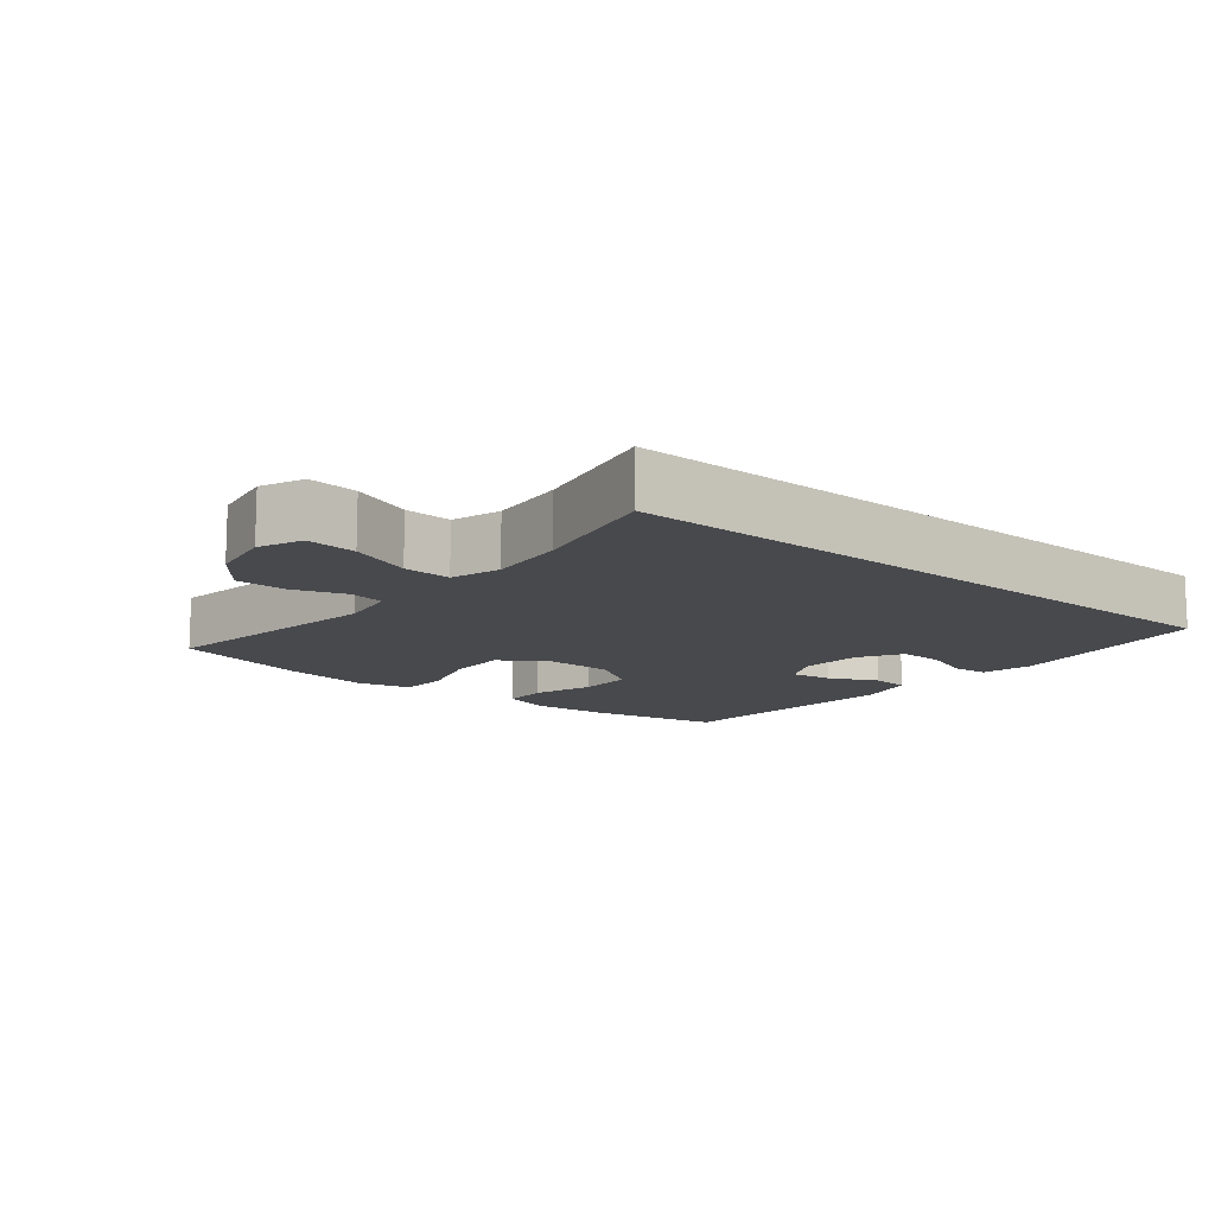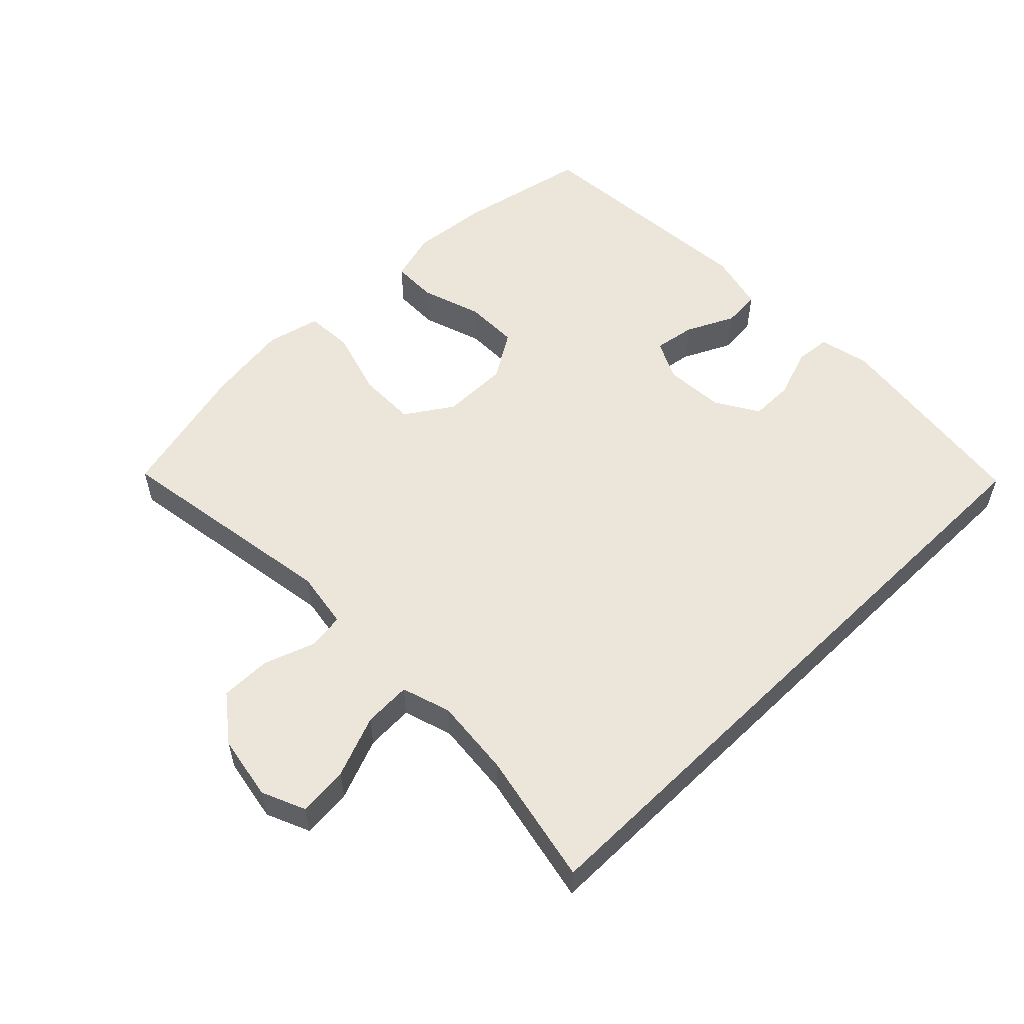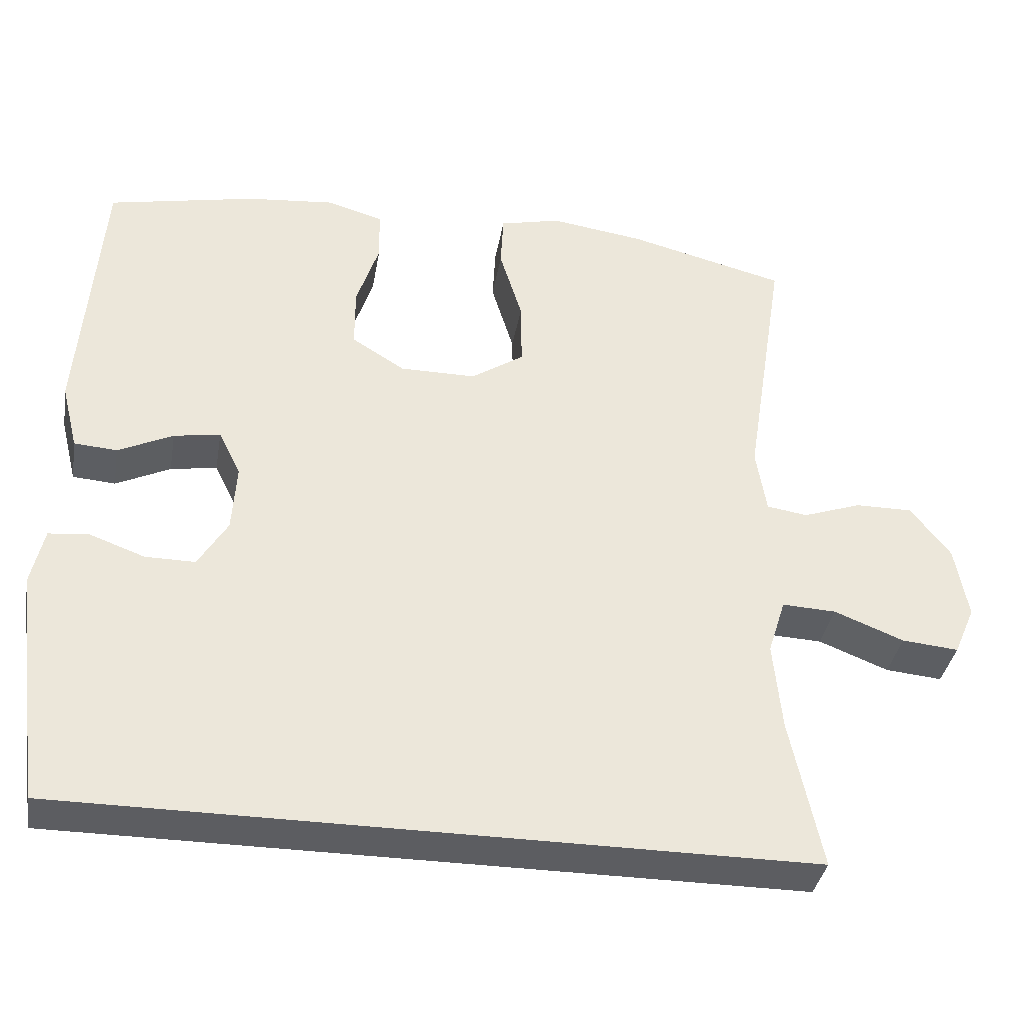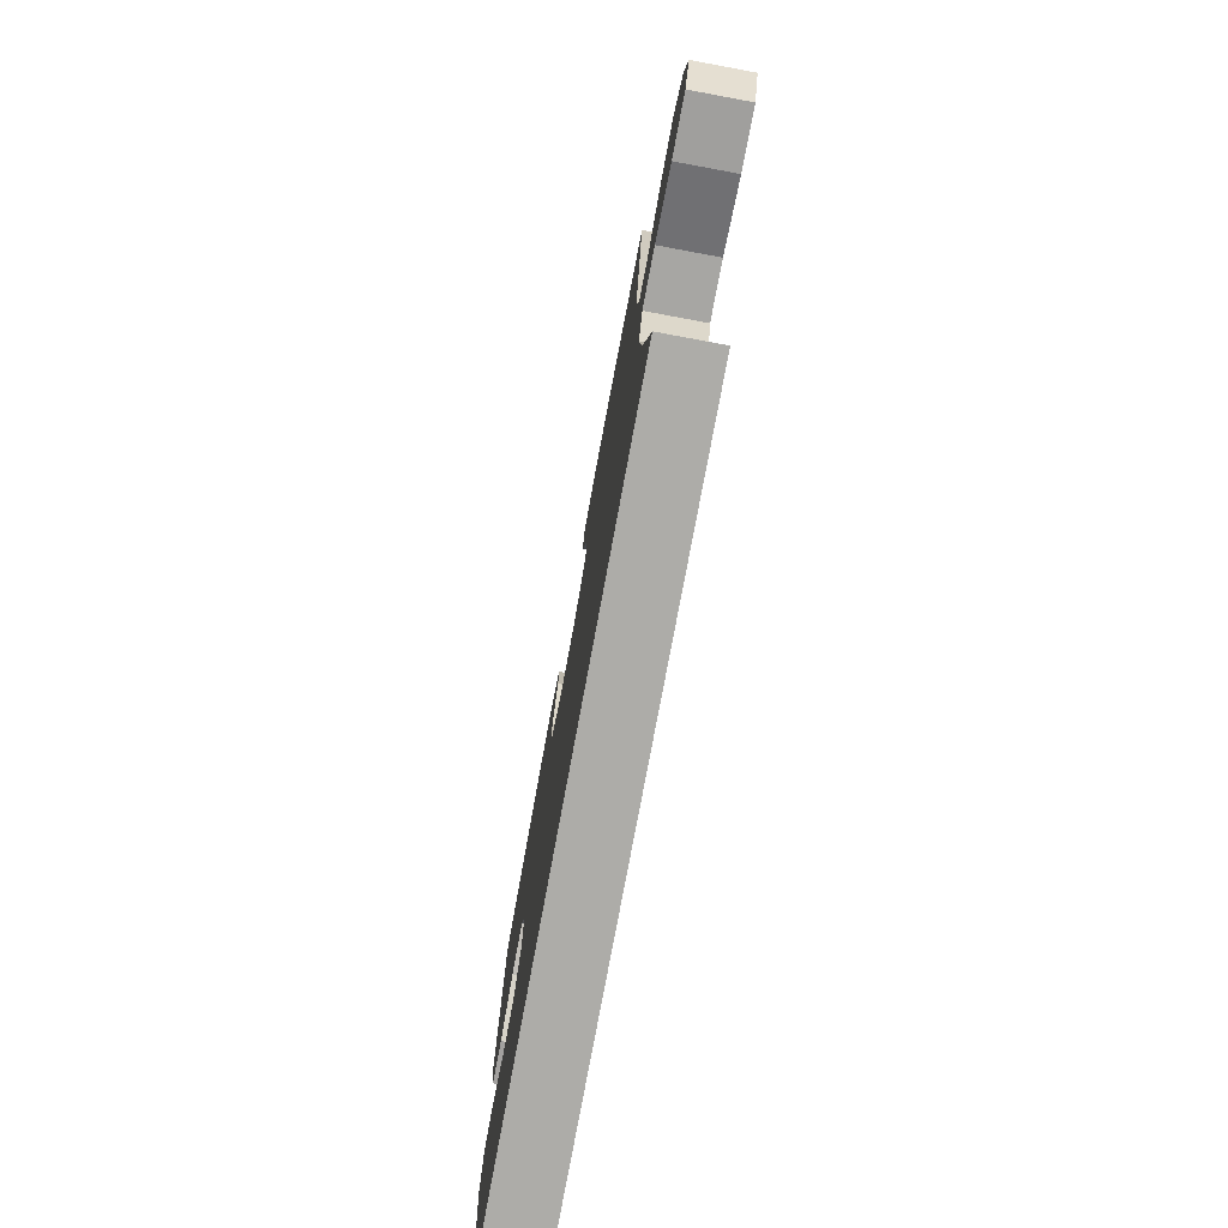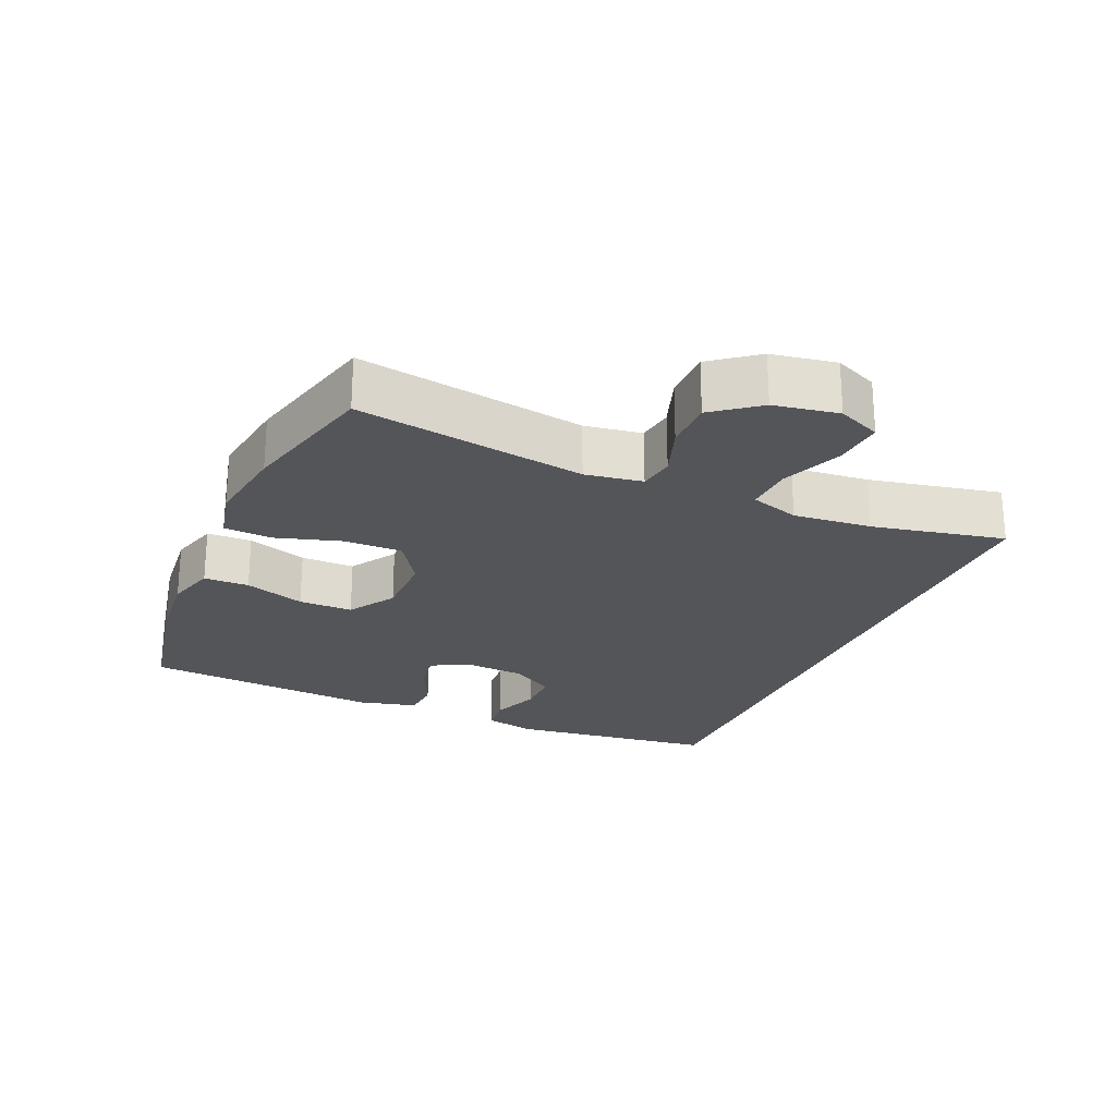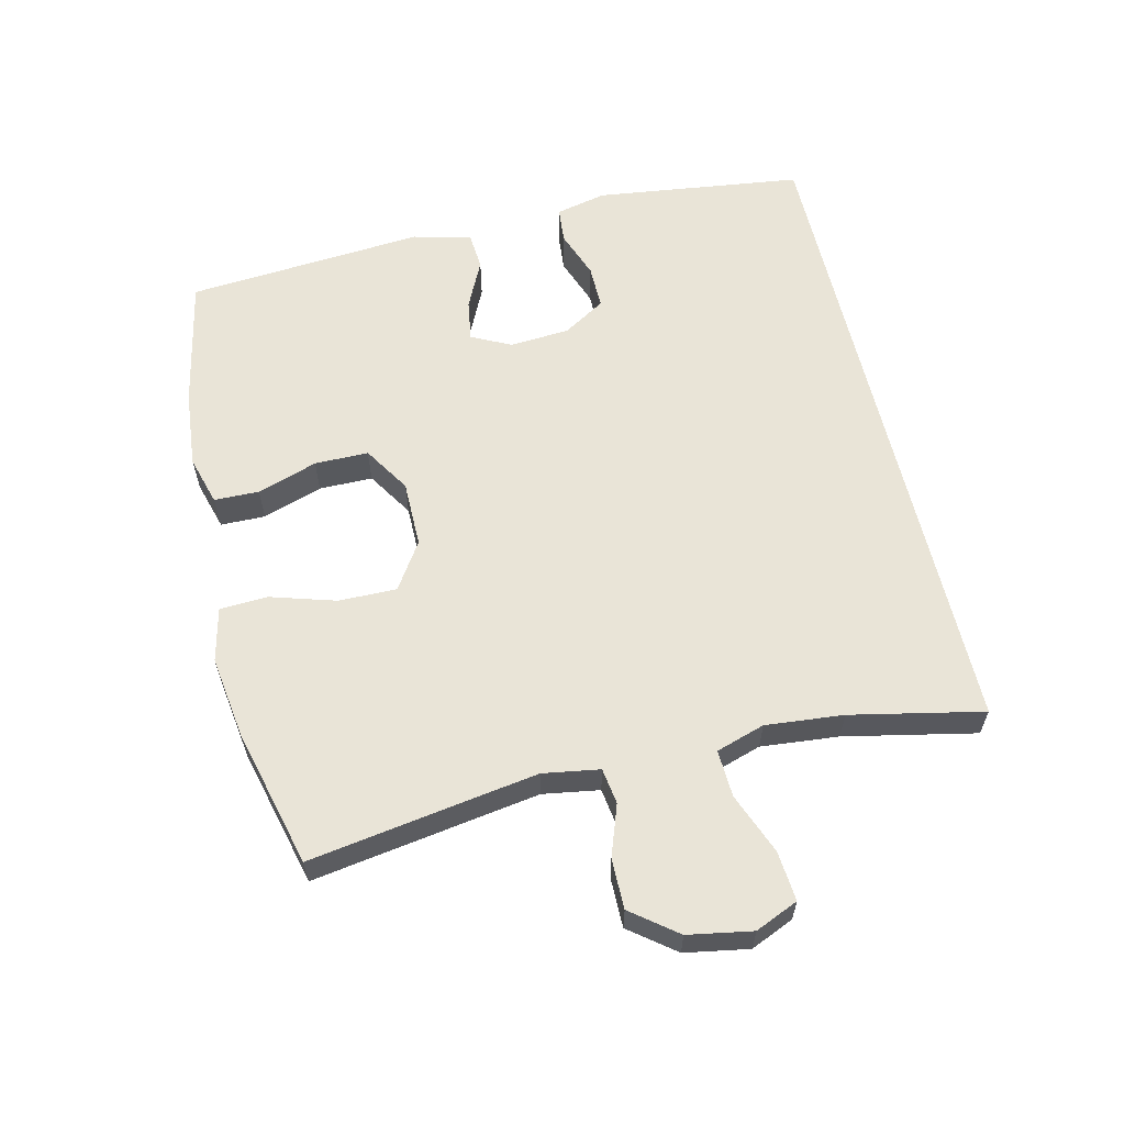
<metadata>
{"format":"obj","ext":"obj","renderer":"f3d","projection":"perspective","resolution":1024,"background":"white","views":[{"elev":-12.5,"azim":140.6,"up":"+Y"},{"elev":55.4,"azim":135.6,"up":"+Y"},{"elev":-36.9,"azim":-9.7,"up":"+Z"},{"elev":-76.7,"azim":79.5,"up":"+Z"},{"elev":-24.1,"azim":66.4,"up":"+Y"},{"elev":60.9,"azim":76.7,"up":"+Y"}]}
</metadata>
<code>
o path22
v 0.4758 0.0375 -0.5032
v 0.4334 0.0375 -0.3006
v 0.4219 0.0375 -0.1809
v 0.4455 0.0375 -0.106
v 0.5182 0.0375 -0.1093
v 0.6118 0.0375 -0.1463
v 0.6881 0.0375 -0.1532
v 0.7167 0.0375 -0.08713
v 0.6993 0.0375 0.01135
v 0.6459 0.0375 0.08079
v 0.5688 0.0375 0.0805
v 0.4903 0.0375 0.05286
v 0.4354 0.0375 0.06095
v 0.4213 0.0375 0.1483
v 0.4758 0.0375 0.4985
v 0.264 0.0375 0.5521
v 0.1375 0.0375 0.5703
v 0.05516 0.0375 0.5508
v 0.05123 0.0375 0.4775
v 0.08162 0.0375 0.3773
v 0.08271 0.0375 0.2882
v 0.01177 0.0375 0.2412
v -0.09038 0.0375 0.2411
v -0.162 0.0375 0.2859
v -0.162 0.0375 0.3684
v -0.1317 0.0375 0.4606
v -0.1329 0.0375 0.5295
v -0.2088 0.0375 0.5513
v -0.3272 0.0375 0.5397
v -0.5261 0.0375 0.4985
v -0.5545 0.0375 0.1341
v -0.5324 0.0375 0.04514
v -0.4747 0.0375 0.04071
v -0.4011 0.0375 0.07612
v -0.3384 0.0375 0.08614
v -0.3086 0.0375 0.02623
v -0.3146 0.0375 -0.06565
v -0.3542 0.0375 -0.1309
v -0.4216 0.0375 -0.1303
v -0.4952 0.0375 -0.1032
v -0.5497 0.0375 -0.1083
v -0.5671 0.0375 -0.1862
v -0.5261 0.0375 -0.5032
v 0.4758 -0.0375 -0.5032
v 0.4334 -0.0375 -0.3006
v 0.4219 -0.0375 -0.1809
v 0.4455 -0.0375 -0.106
v 0.5182 -0.0375 -0.1093
v 0.6118 -0.0375 -0.1463
v 0.6881 -0.0375 -0.1532
v 0.7167 -0.0375 -0.08713
v 0.6993 -0.0375 0.01135
v 0.6459 -0.0375 0.08079
v 0.5688 -0.0375 0.0805
v 0.4903 -0.0375 0.05286
v 0.4354 -0.0375 0.06095
v 0.4213 -0.0375 0.1483
v 0.4758 -0.0375 0.4985
v 0.264 -0.0375 0.5521
v 0.1375 -0.0375 0.5703
v 0.05516 -0.0375 0.5508
v 0.05123 -0.0375 0.4775
v 0.08162 -0.0375 0.3773
v 0.08271 -0.0375 0.2882
v 0.01177 -0.0375 0.2412
v -0.09038 -0.0375 0.2411
v -0.162 -0.0375 0.2859
v -0.162 -0.0375 0.3684
v -0.1317 -0.0375 0.4606
v -0.1329 -0.0375 0.5295
v -0.2088 -0.0375 0.5513
v -0.3272 -0.0375 0.5397
v -0.5261 -0.0375 0.4985
v -0.5545 -0.0375 0.1341
v -0.5324 -0.0375 0.04514
v -0.4747 -0.0375 0.04071
v -0.4011 -0.0375 0.07612
v -0.3384 -0.0375 0.08614
v -0.3086 -0.0375 0.02623
v -0.3146 -0.0375 -0.06565
v -0.3542 -0.0375 -0.1309
v -0.4216 -0.0375 -0.1303
v -0.4952 -0.0375 -0.1032
v -0.5497 -0.0375 -0.1083
v -0.5671 -0.0375 -0.1862
v -0.5261 -0.0375 -0.5032
v 0.4758 0.0375 -0.5032
v 0.4758 0.0375 -0.5032
v -0.5261 0.0375 -0.5032
v -0.5261 0.0375 -0.5032
v 0.4334 0.0375 -0.3006
v -0.5671 0.0375 -0.1862
v 0.4219 0.0375 -0.1809
v -0.5497 0.0375 -0.1083
v -0.5497 0.0375 -0.1083
v -0.3542 0.0375 -0.1309
v -0.4216 0.0375 -0.1303
v 0.4455 0.0375 -0.106
v 0.4455 0.0375 -0.106
v 0.6118 0.0375 -0.1463
v 0.6881 0.0375 -0.1532
v 0.6881 0.0375 -0.1532
v 0.7167 0.0375 -0.08713
v 0.5182 0.0375 -0.1093
v -0.3146 0.0375 -0.06565
v -0.4952 0.0375 -0.1032
v 0.6993 0.0375 0.01135
v -0.3086 0.0375 0.02623
v 0.6459 0.0375 0.08079
v -0.3384 0.0375 0.08614
v -0.3384 0.0375 0.08614
v -0.5324 0.0375 0.04514
v -0.5324 0.0375 0.04514
v -0.4747 0.0375 0.04071
v -0.4011 0.0375 0.07612
v -0.5545 0.0375 0.1341
v 0.4903 0.0375 0.05286
v 0.4354 0.0375 0.06095
v 0.4354 0.0375 0.06095
v 0.5688 0.0375 0.0805
v 0.4213 0.0375 0.1483
v 0.01177 0.0375 0.2412
v -0.09038 0.0375 0.2411
v -0.162 0.0375 0.2859
v 0.08271 0.0375 0.2882
v -0.162 0.0375 0.3684
v 0.08162 0.0375 0.3773
v -0.1317 0.0375 0.4606
v 0.05123 0.0375 0.4775
v -0.5261 0.0375 0.4985
v -0.5261 0.0375 0.4985
v -0.1329 0.0375 0.5295
v -0.1329 0.0375 0.5295
v 0.4758 0.0375 0.4985
v 0.4758 0.0375 0.4985
v 0.05516 0.0375 0.5508
v 0.05516 0.0375 0.5508
v -0.3272 0.0375 0.5397
v 0.264 0.0375 0.5521
v -0.2088 0.0375 0.5513
v 0.1375 0.0375 0.5703
v 0.4758 -0.0375 -0.5032
v 0.4758 -0.0375 -0.5032
v -0.5261 -0.0375 -0.5032
v -0.5261 -0.0375 -0.5032
v 0.4334 -0.0375 -0.3006
v -0.5671 -0.0375 -0.1862
v 0.4219 -0.0375 -0.1809
v -0.5497 -0.0375 -0.1083
v -0.5497 -0.0375 -0.1083
v -0.3542 -0.0375 -0.1309
v -0.4216 -0.0375 -0.1303
v 0.4455 -0.0375 -0.106
v 0.4455 -0.0375 -0.106
v 0.6118 -0.0375 -0.1463
v 0.6881 -0.0375 -0.1532
v 0.6881 -0.0375 -0.1532
v 0.7167 -0.0375 -0.08713
v 0.5182 -0.0375 -0.1093
v -0.3146 -0.0375 -0.06565
v -0.4952 -0.0375 -0.1032
v 0.6993 -0.0375 0.01135
v -0.3086 -0.0375 0.02623
v 0.6459 -0.0375 0.08079
v -0.3384 -0.0375 0.08614
v -0.3384 -0.0375 0.08614
v -0.5324 -0.0375 0.04514
v -0.5324 -0.0375 0.04514
v -0.4747 -0.0375 0.04071
v -0.4011 -0.0375 0.07612
v -0.5545 -0.0375 0.1341
v 0.4903 -0.0375 0.05286
v 0.4354 -0.0375 0.06095
v 0.4354 -0.0375 0.06095
v 0.5688 -0.0375 0.0805
v 0.4213 -0.0375 0.1483
v 0.01177 -0.0375 0.2412
v -0.09038 -0.0375 0.2411
v -0.162 -0.0375 0.2859
v 0.08271 -0.0375 0.2882
v -0.162 -0.0375 0.3684
v 0.08162 -0.0375 0.3773
v -0.1317 -0.0375 0.4606
v 0.05123 -0.0375 0.4775
v -0.5261 -0.0375 0.4985
v -0.5261 -0.0375 0.4985
v -0.1329 -0.0375 0.5295
v -0.1329 -0.0375 0.5295
v 0.4758 -0.0375 0.4985
v 0.4758 -0.0375 0.4985
v 0.05516 -0.0375 0.5508
v 0.05516 -0.0375 0.5508
v -0.3272 -0.0375 0.5397
v 0.264 -0.0375 0.5521
v -0.2088 -0.0375 0.5513
v 0.1375 -0.0375 0.5703
f 193 179 181
f 158 155 156
f 178 165 163
f 194 176 189
f 177 160 148
f 151 146 160
f 177 148 153
f 178 163 177
f 162 155 158
f 179 165 178
f 147 161 149
f 146 151 142
f 148 160 146
f 177 173 180
f 170 171 169
f 175 162 164
f 177 163 160
f 142 151 144
f 185 179 193
f 175 159 162
f 155 162 159
f 173 153 172
f 187 195 183
f 144 151 152
f 170 165 171
f 177 153 173
f 196 182 194
f 193 181 195
f 176 180 173
f 171 165 185
f 144 152 147
f 172 159 175
f 194 182 180
f 172 153 159
f 184 182 196
f 183 195 181
f 167 169 171
f 165 179 185
f 147 152 161
f 191 184 196
f 194 180 176
f 90 88 143 145
f 1 2 45 44
f 42 43 86 85
f 2 3 46 45
f 95 42 85 150
f 38 39 82 81
f 3 99 154 46
f 6 102 157 49
f 7 8 51 50
f 5 6 49 48
f 37 38 81 80
f 40 41 84 83
f 39 40 83 82
f 4 5 48 47
f 8 9 52 51
f 36 37 80 79
f 9 10 53 52
f 111 36 79 166
f 113 33 76 168
f 33 34 77 76
f 31 32 75 74
f 12 119 174 55
f 11 12 55 54
f 10 11 54 53
f 13 14 57 56
f 34 35 78 77
f 22 23 66 65
f 23 24 67 66
f 21 22 65 64
f 24 25 68 67
f 20 21 64 63
f 25 26 69 68
f 19 20 63 62
f 131 31 74 186
f 26 133 188 69
f 14 135 190 57
f 137 19 62 192
f 29 30 73 72
f 15 16 59 58
f 28 29 72 71
f 27 28 71 70
f 17 18 61 60
f 16 17 60 59
f 138 126 124
f 103 101 100
f 123 108 110
f 139 134 121
f 122 93 105
f 96 105 91
f 122 98 93
f 123 122 108
f 107 103 100
f 124 123 110
f 92 94 106
f 91 87 96
f 93 91 105
f 122 125 118
f 115 114 116
f 120 109 107
f 122 105 108
f 87 89 96
f 130 138 124
f 120 107 104
f 100 104 107
f 118 117 98
f 132 128 140
f 89 97 96
f 115 116 110
f 122 118 98
f 141 139 127
f 138 140 126
f 121 118 125
f 116 130 110
f 89 92 97
f 117 120 104
f 139 125 127
f 117 104 98
f 129 141 127
f 128 126 140
f 112 116 114
f 110 130 124
f 92 106 97
f 136 141 129
f 139 121 125

</code>
